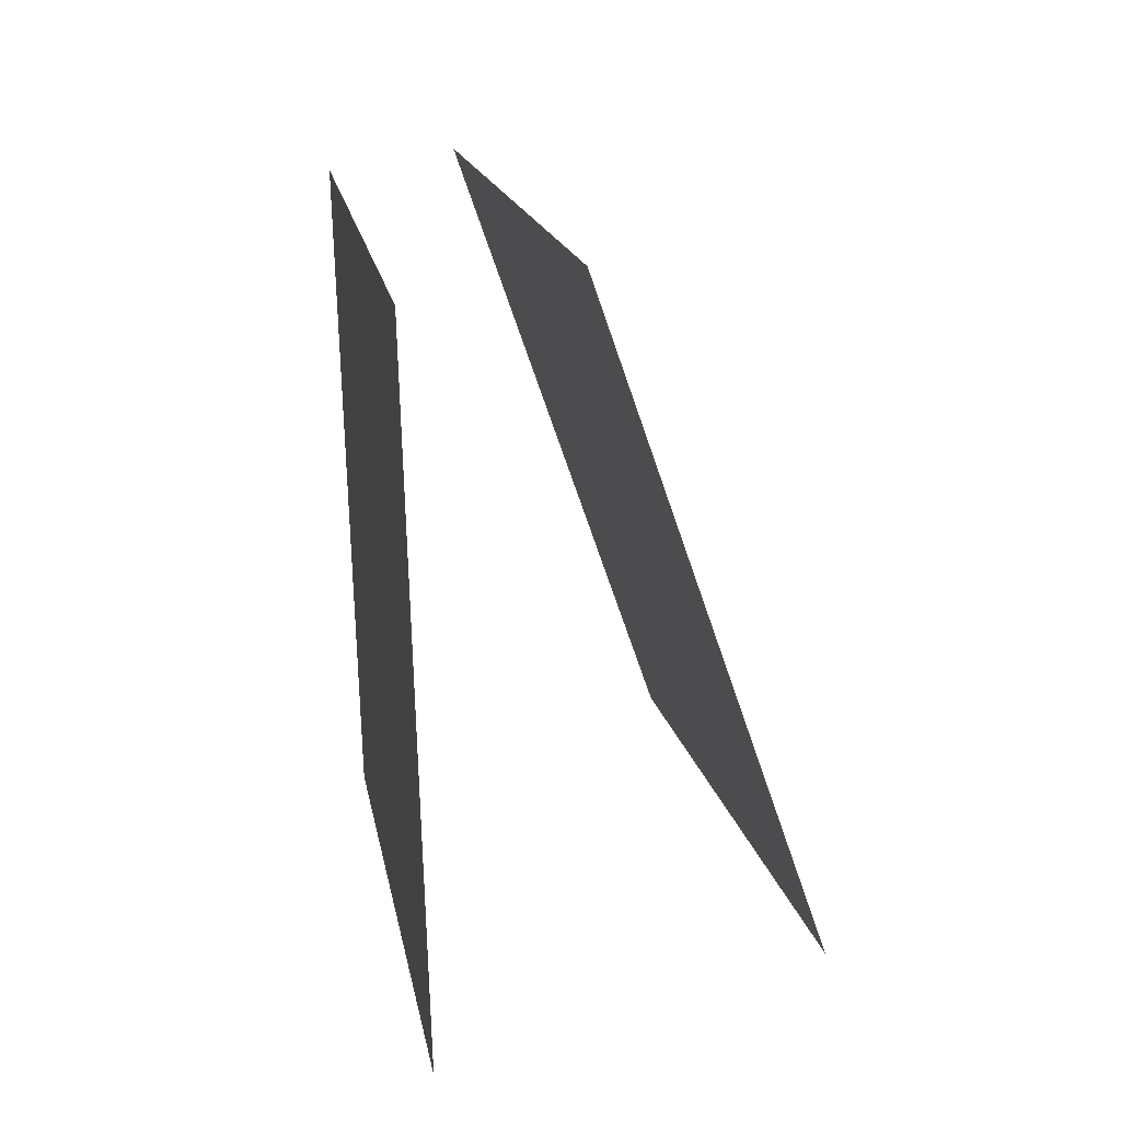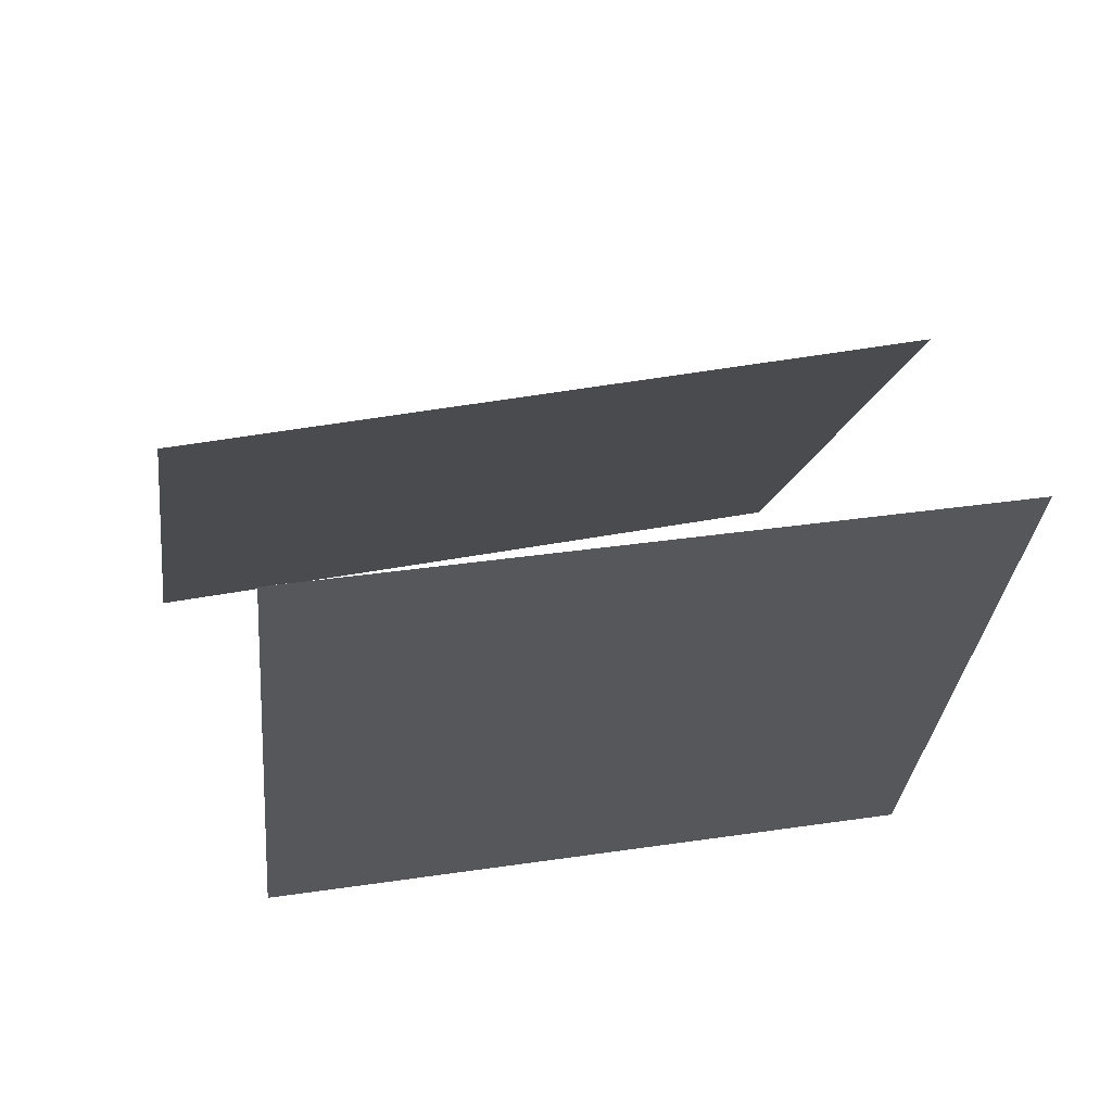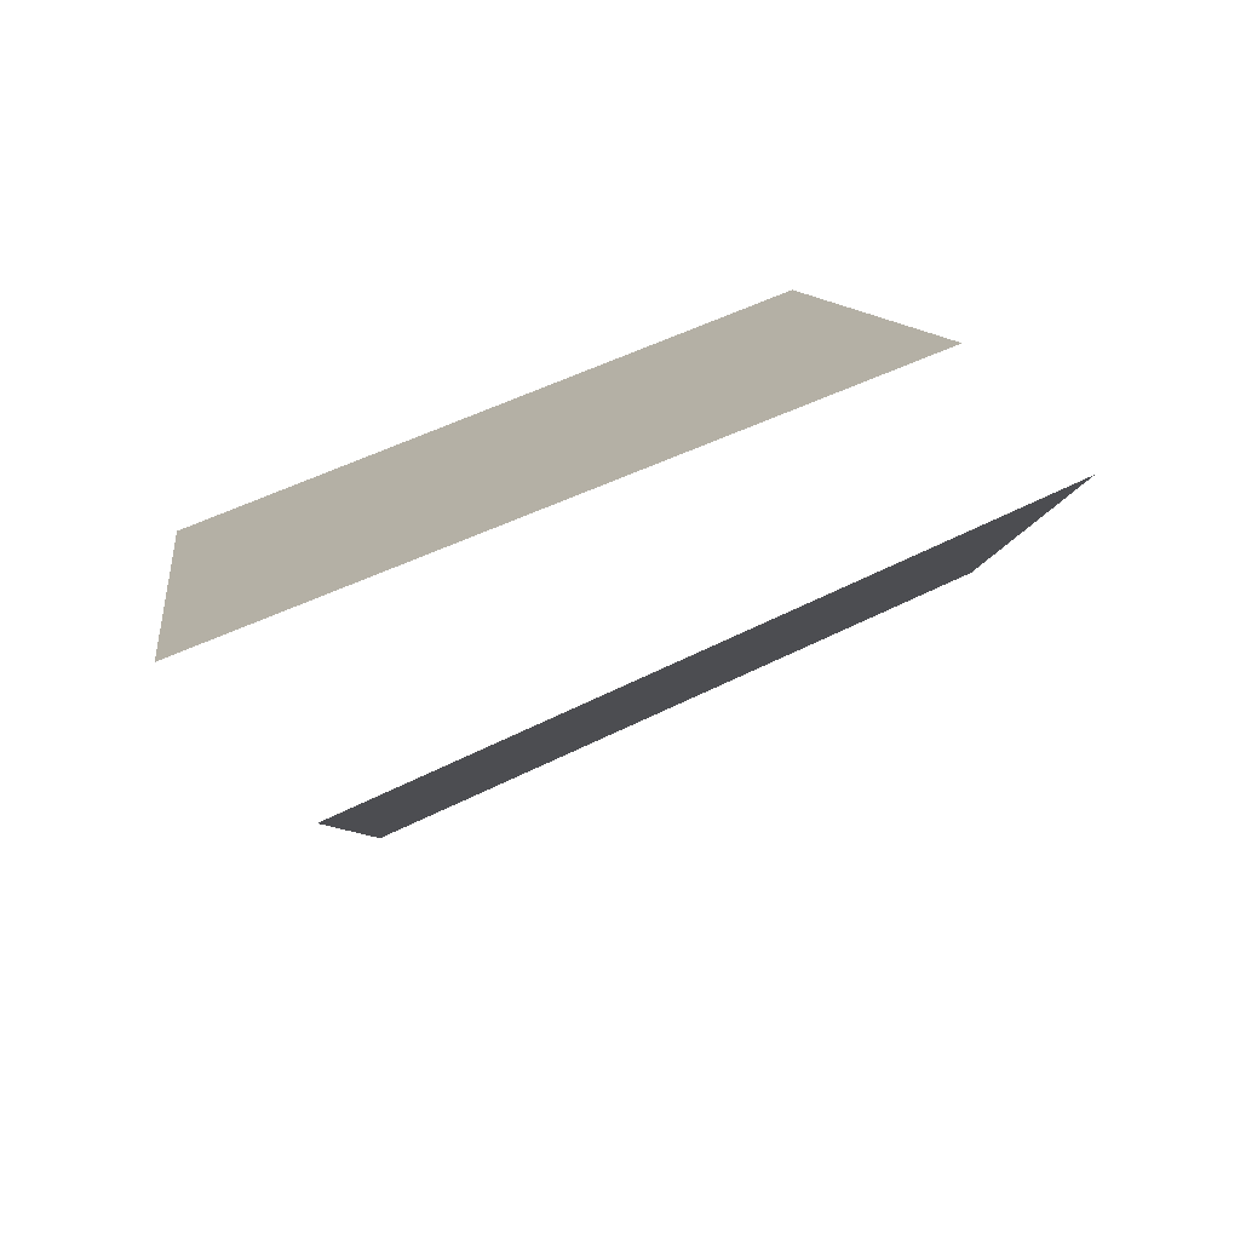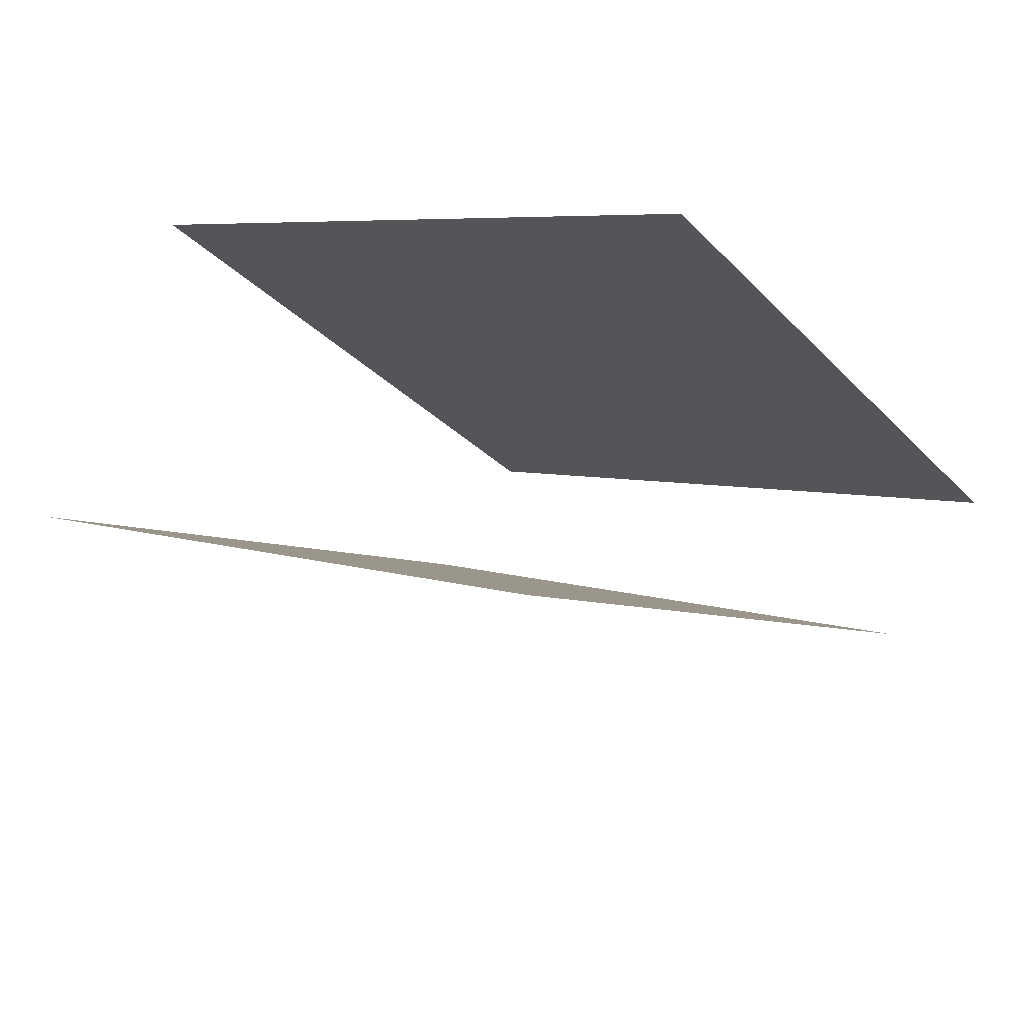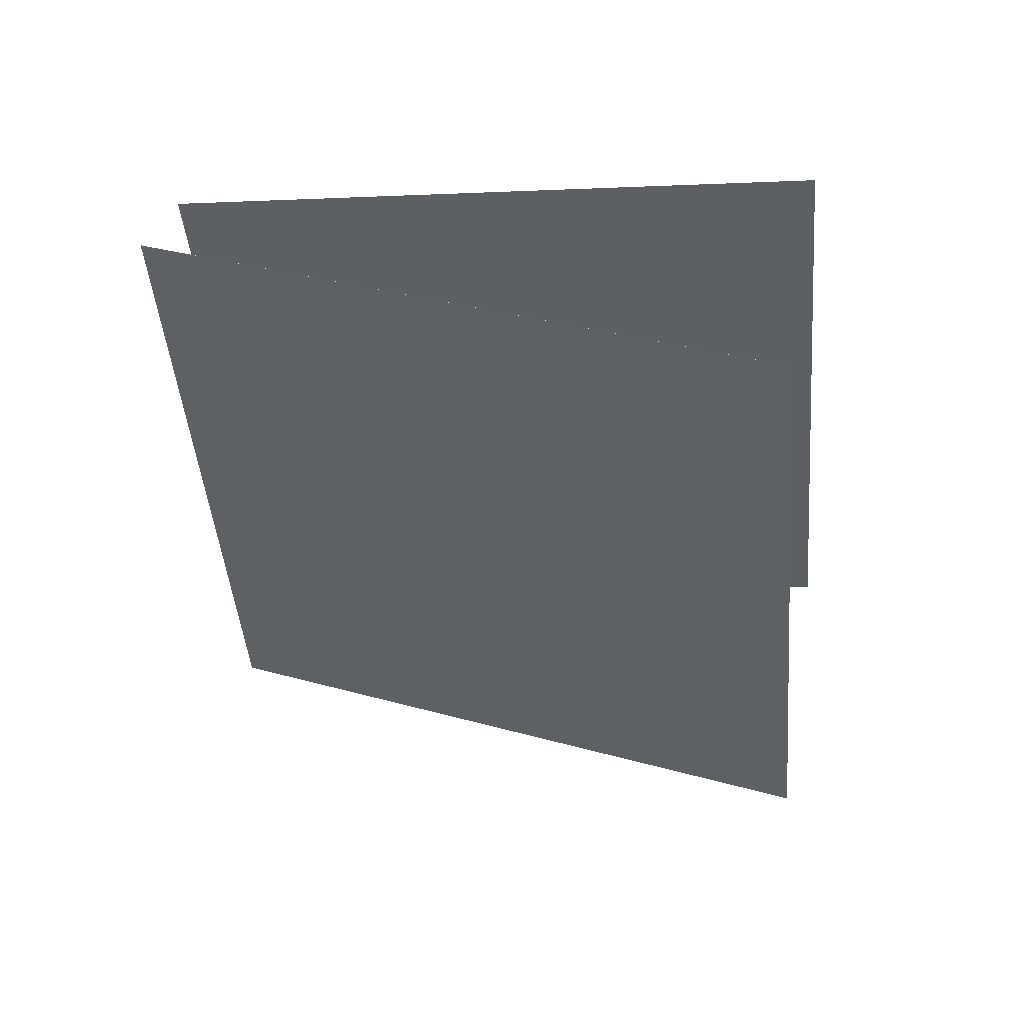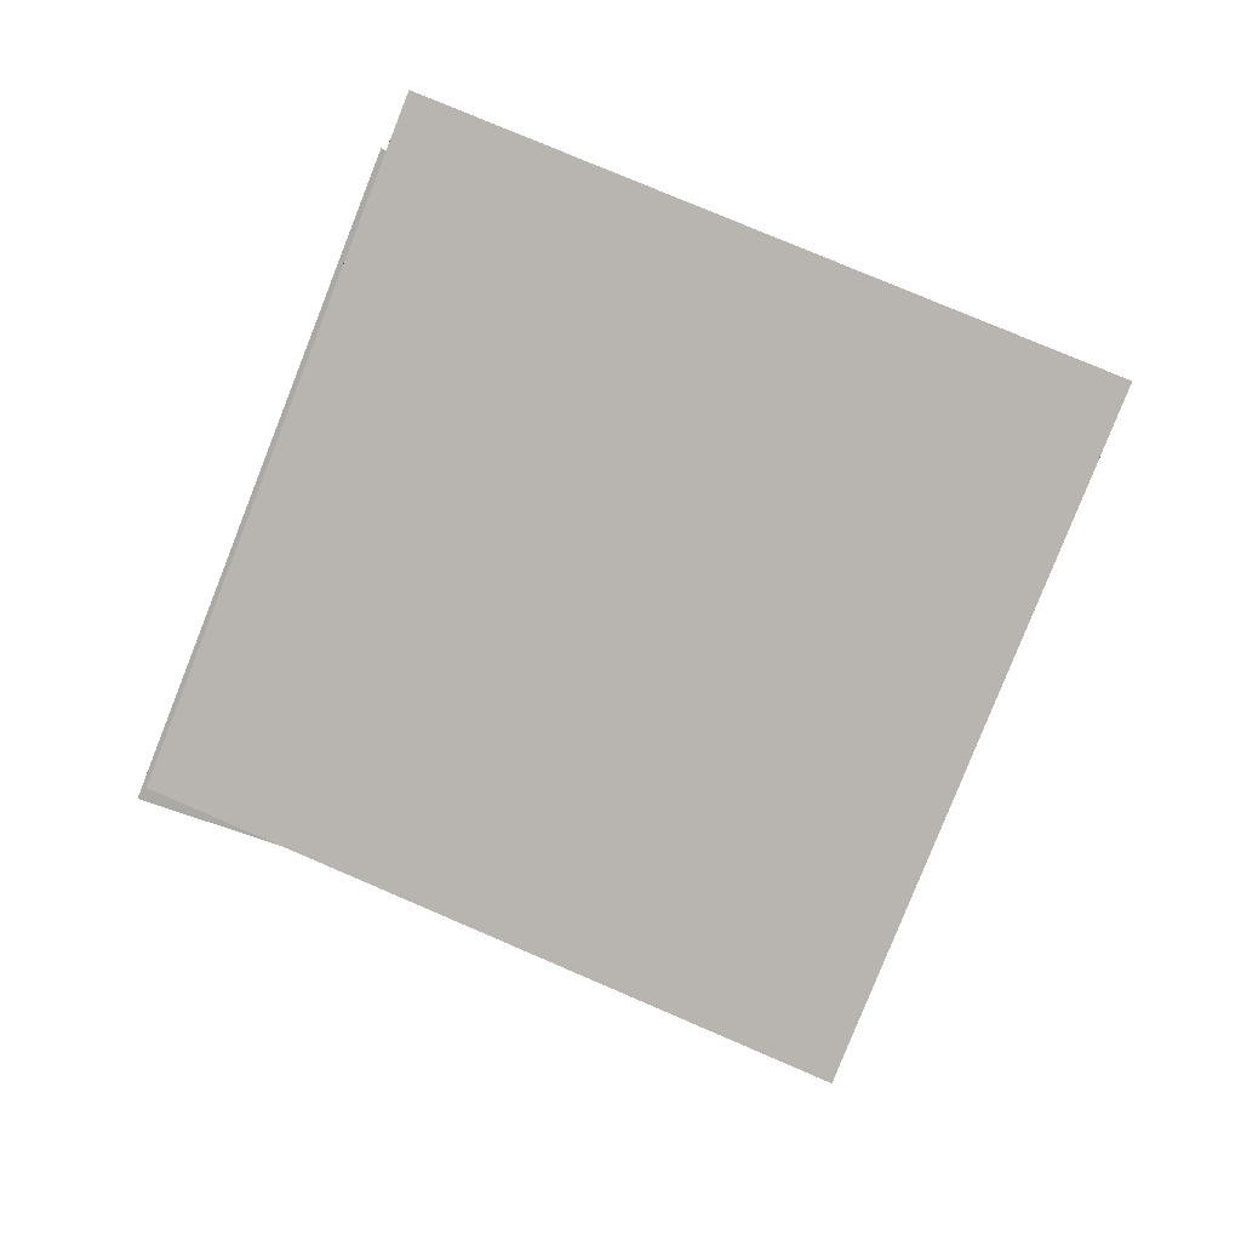
<metadata>
{"format":"obj","ext":"obj","renderer":"f3d","projection":"perspective","resolution":1024,"background":"white","views":[{"elev":13.1,"azim":101.3,"up":"+Y"},{"elev":59.1,"azim":10.3,"up":"+Y"},{"elev":11.2,"azim":167.1,"up":"+Z"},{"elev":-28.5,"azim":28.2,"up":"+Z"},{"elev":-20.3,"azim":-89.5,"up":"+Z"},{"elev":-55.6,"azim":-118.2,"up":"+Z"}]}
</metadata>
<code>
v 0.6285 0.466 0.03487
v 0.6285 0.466 0.03481
v -0.2942 0.5453 0.3819
v -0.2942 0.5453 0.3818
v 0.5392 -0.5217 0.02321
v 0.5392 -0.5217 0.02315
v -0.3834 -0.4424 0.3702
v -0.3835 -0.4424 0.3701
f 1.0 7.0 5.0
f 1.0 3.0 7.0
f 1.0 4.0 3.0
f 1.0 2.0 4.0
f 3.0 8.0 7.0
f 3.0 4.0 8.0
f 5.0 7.0 8.0
f 5.0 8.0 6.0
f 1.0 5.0 6.0
f 1.0 6.0 2.0
f 2.0 6.0 8.0
f 2.0 8.0 4.0
v 0.2565 -0.4333 -0.4428
v -0.6498 -0.3601 -0.05886
v 0.453 0.4954 -0.156
v -0.4533 0.5686 0.2279
v 0.2565 -0.4333 -0.4427
v -0.6498 -0.3601 -0.05881
v 0.453 0.4954 -0.1559
v -0.4533 0.5686 0.228
f 9.0 15.0 13.0
f 9.0 11.0 15.0
f 9.0 12.0 11.0
f 9.0 10.0 12.0
f 11.0 16.0 15.0
f 11.0 12.0 16.0
f 13.0 15.0 16.0
f 13.0 16.0 14.0
f 9.0 13.0 14.0
f 9.0 14.0 10.0
f 10.0 14.0 16.0
f 10.0 16.0 12.0

</code>
